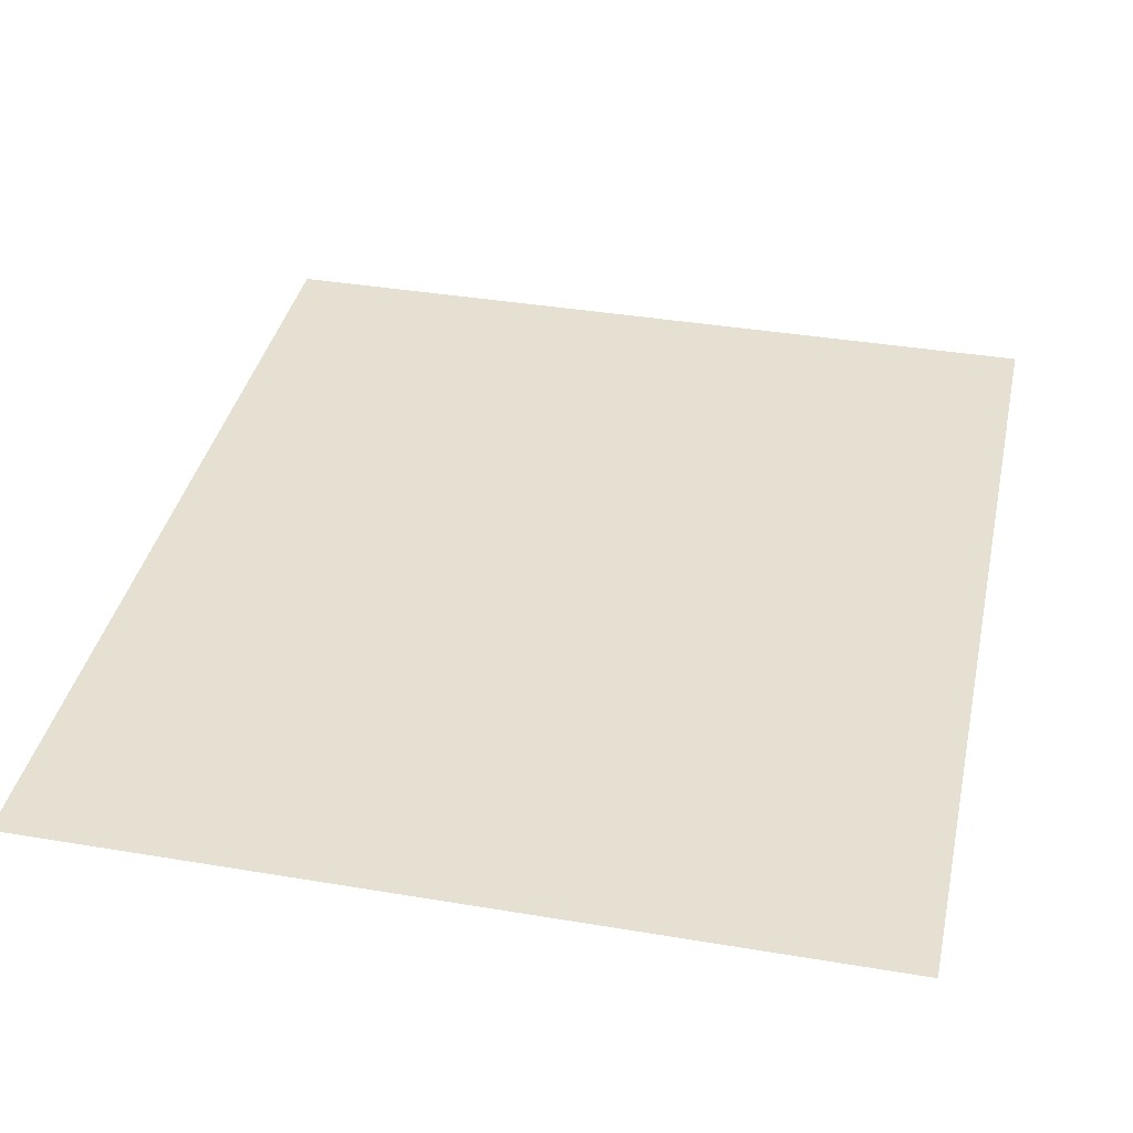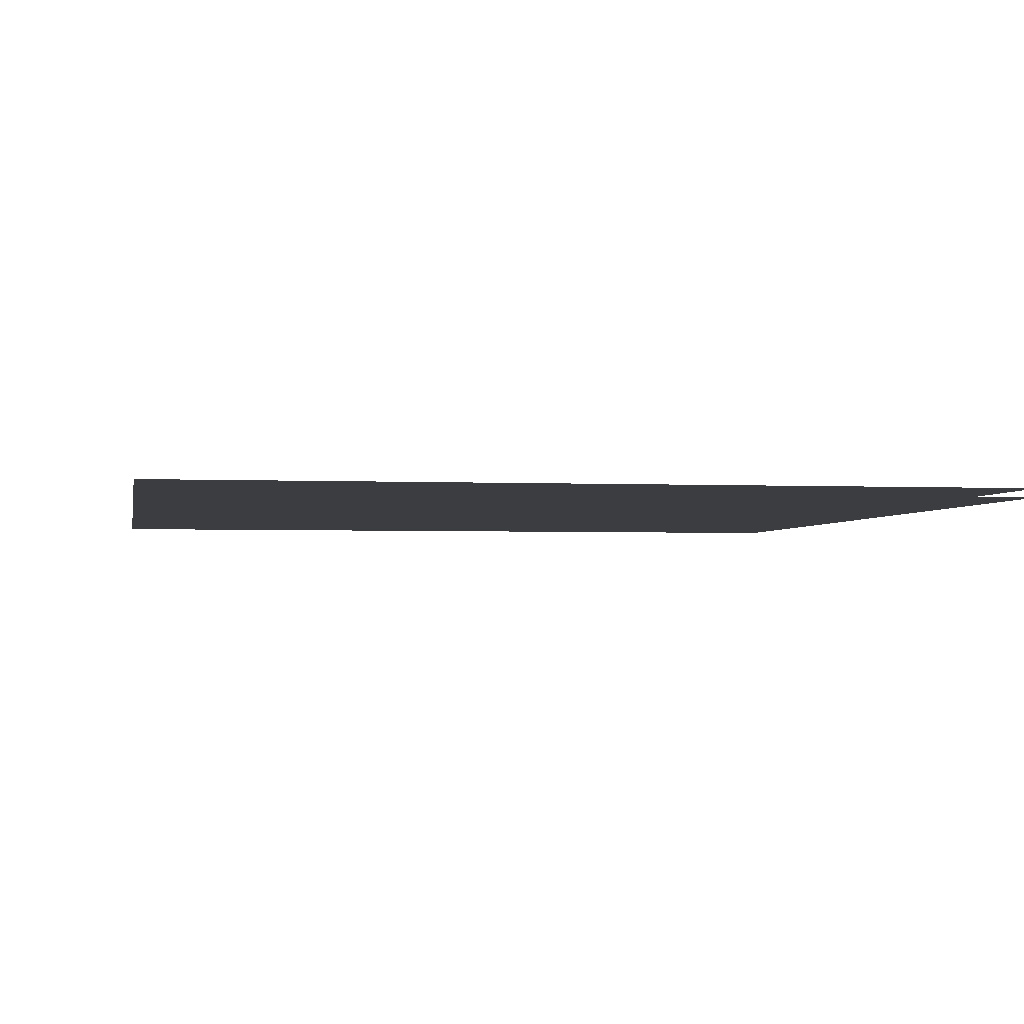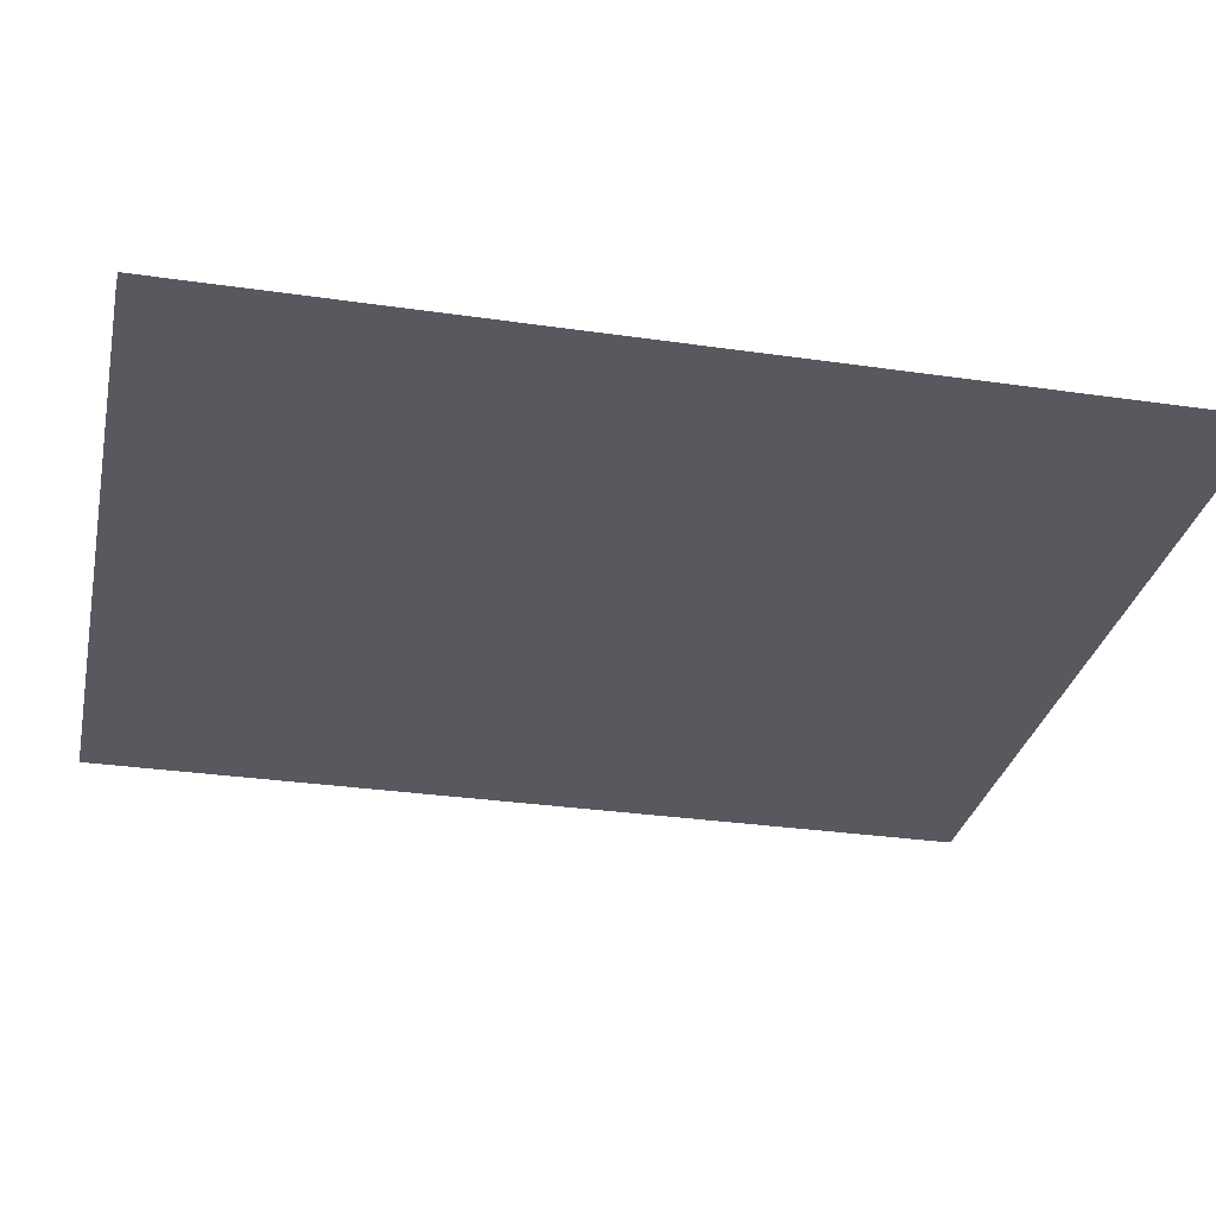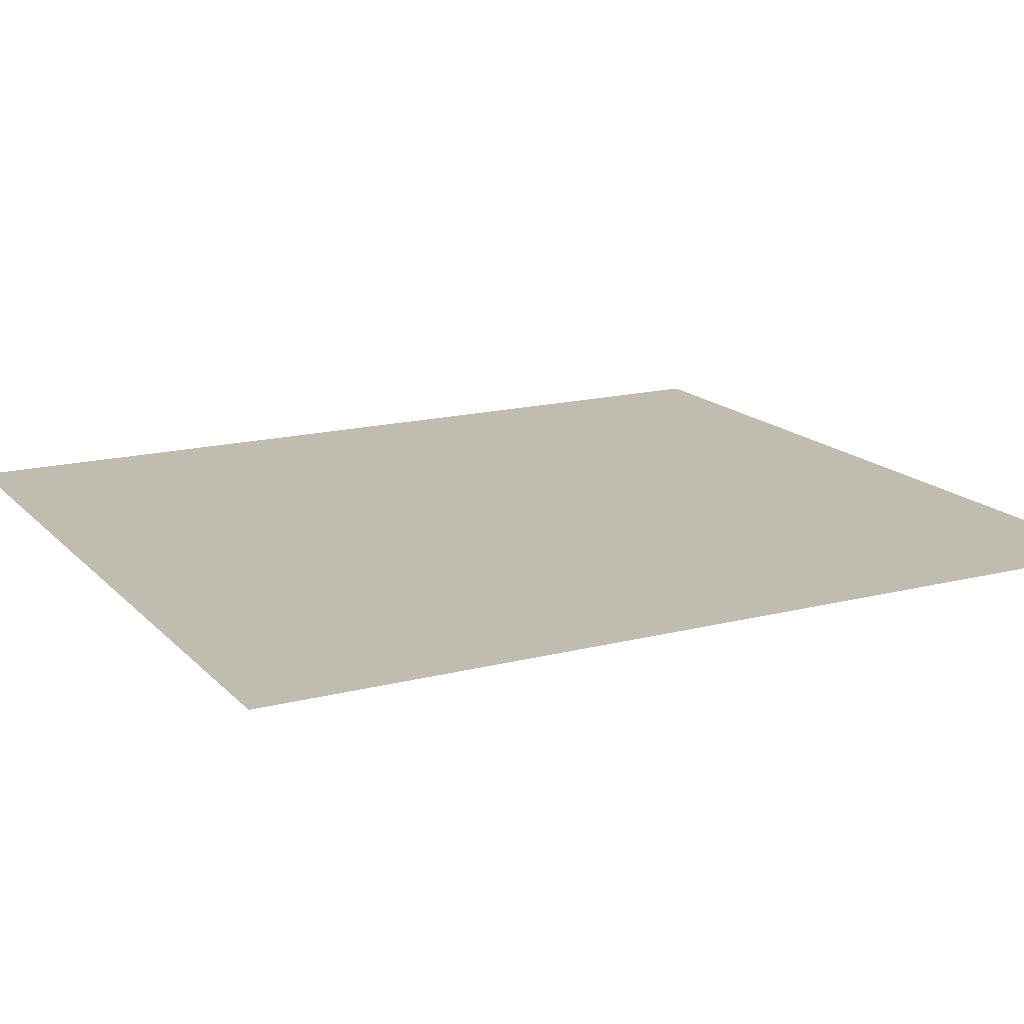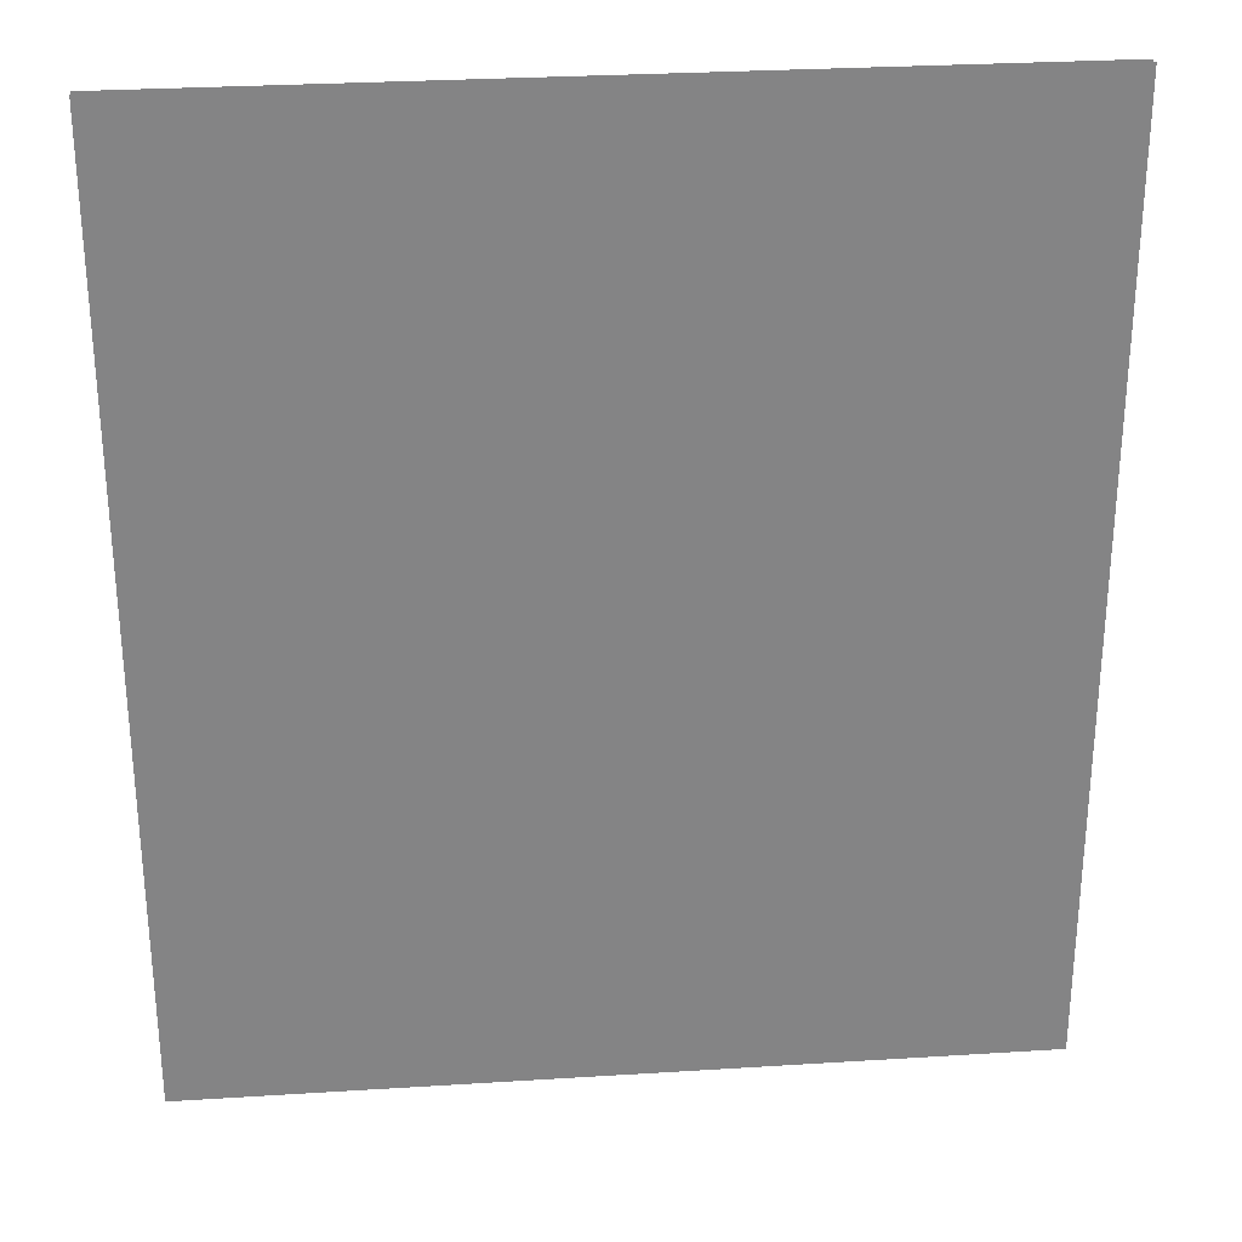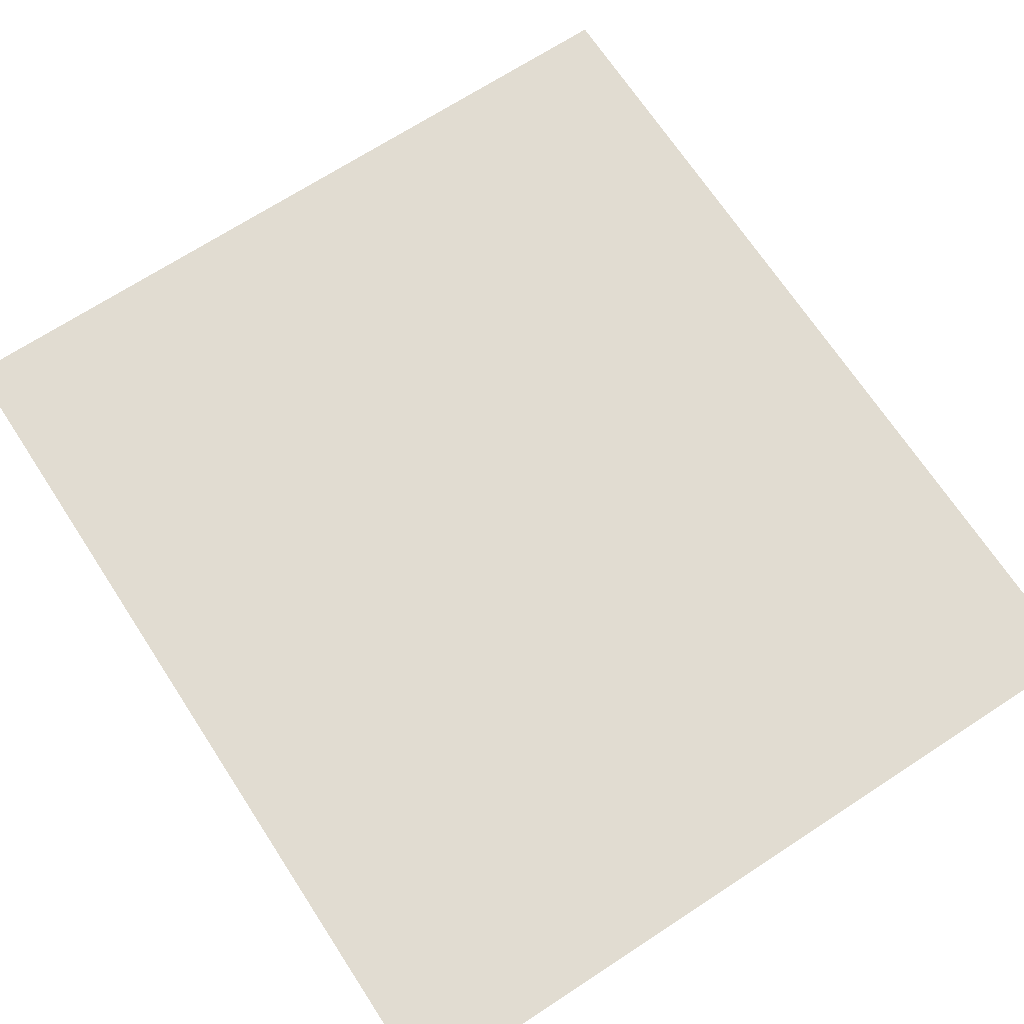
<metadata>
{"format":"obj","ext":"obj","renderer":"f3d","projection":"perspective","resolution":1024,"background":"white","views":[{"elev":37.8,"azim":12.1,"up":"+Z"},{"elev":-2.6,"azim":170.1,"up":"+Z"},{"elev":-30.4,"azim":78.1,"up":"+Z"},{"elev":16.3,"azim":62.2,"up":"+Z"},{"elev":28.8,"azim":174.6,"up":"+Y"},{"elev":69.2,"azim":146.8,"up":"+Z"}]}
</metadata>
<code>
v 0.05775 2.594 -0.04865
v 2.057 4.873 -0.04865
v 2.057 2.594 -0.04865
v 0.05775 4.873 -0.04865
v 0.05775 4.873 -0.06879
v 2.057 2.594 -0.06879
v 2.057 4.873 -0.06879
v 0.05775 2.594 -0.06879
g glass.obj
f 1 3 2
f 2 4 1
f 5 7 6
f 6 8 5

</code>
